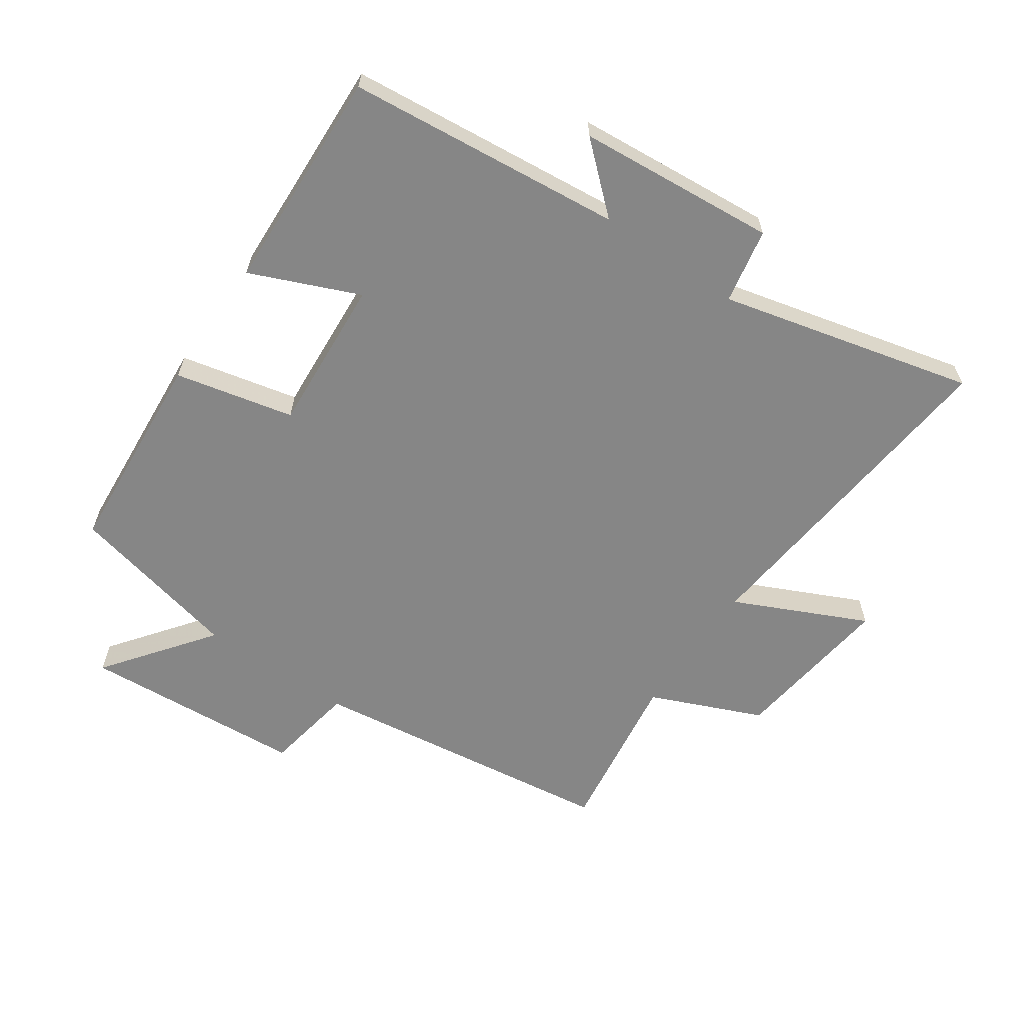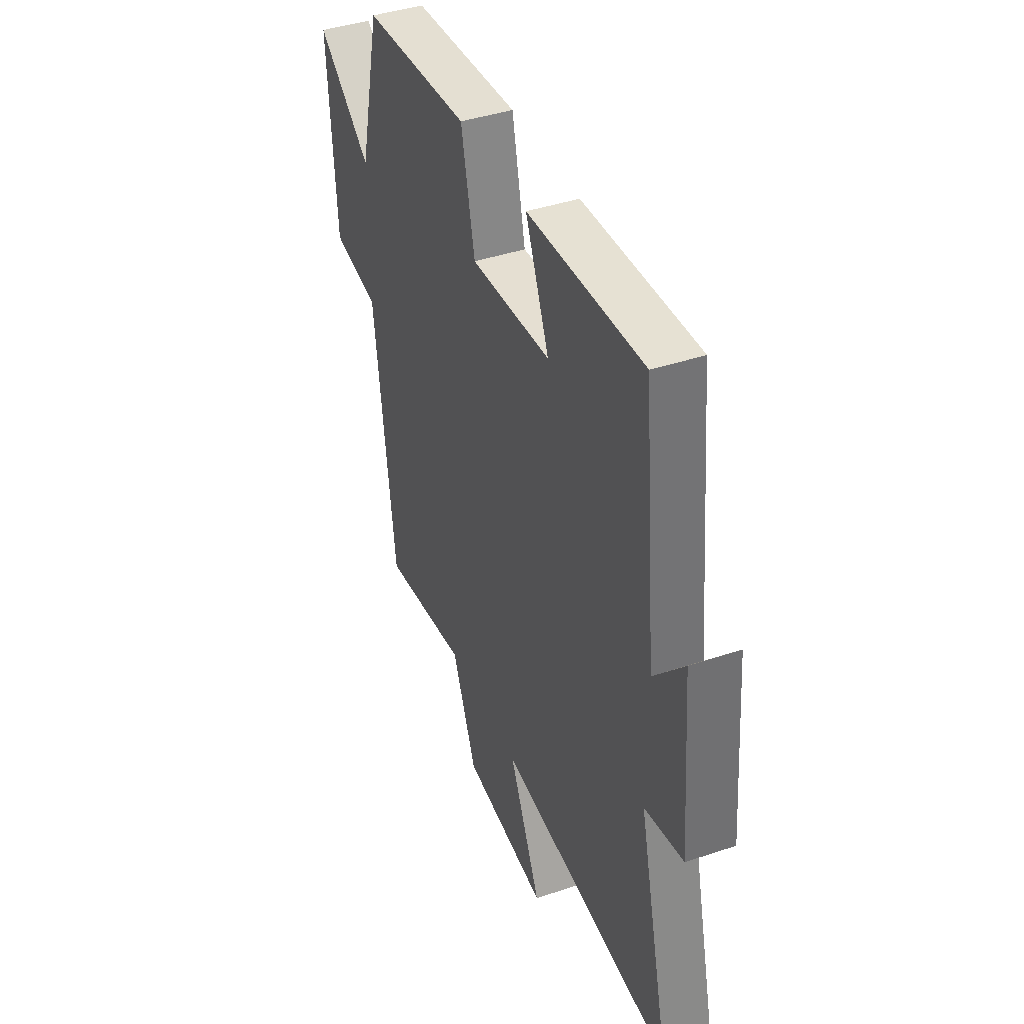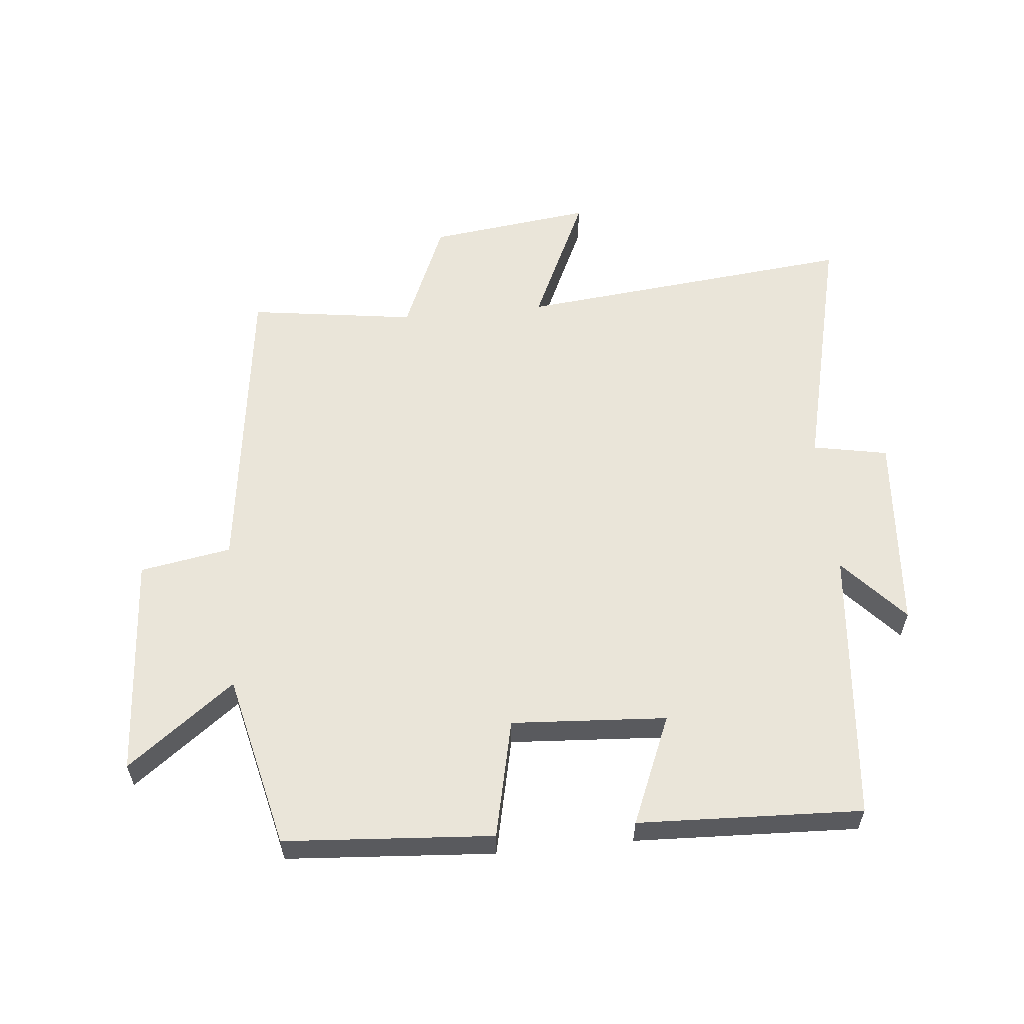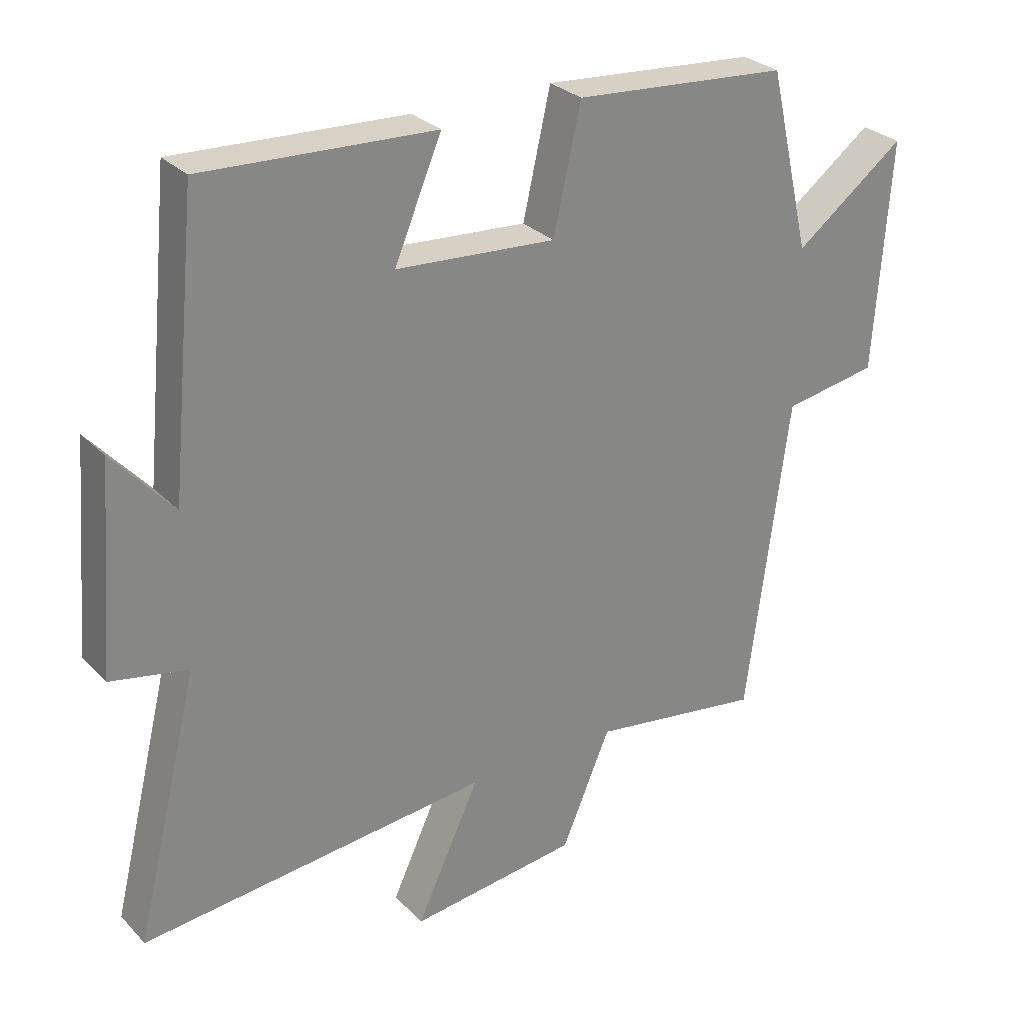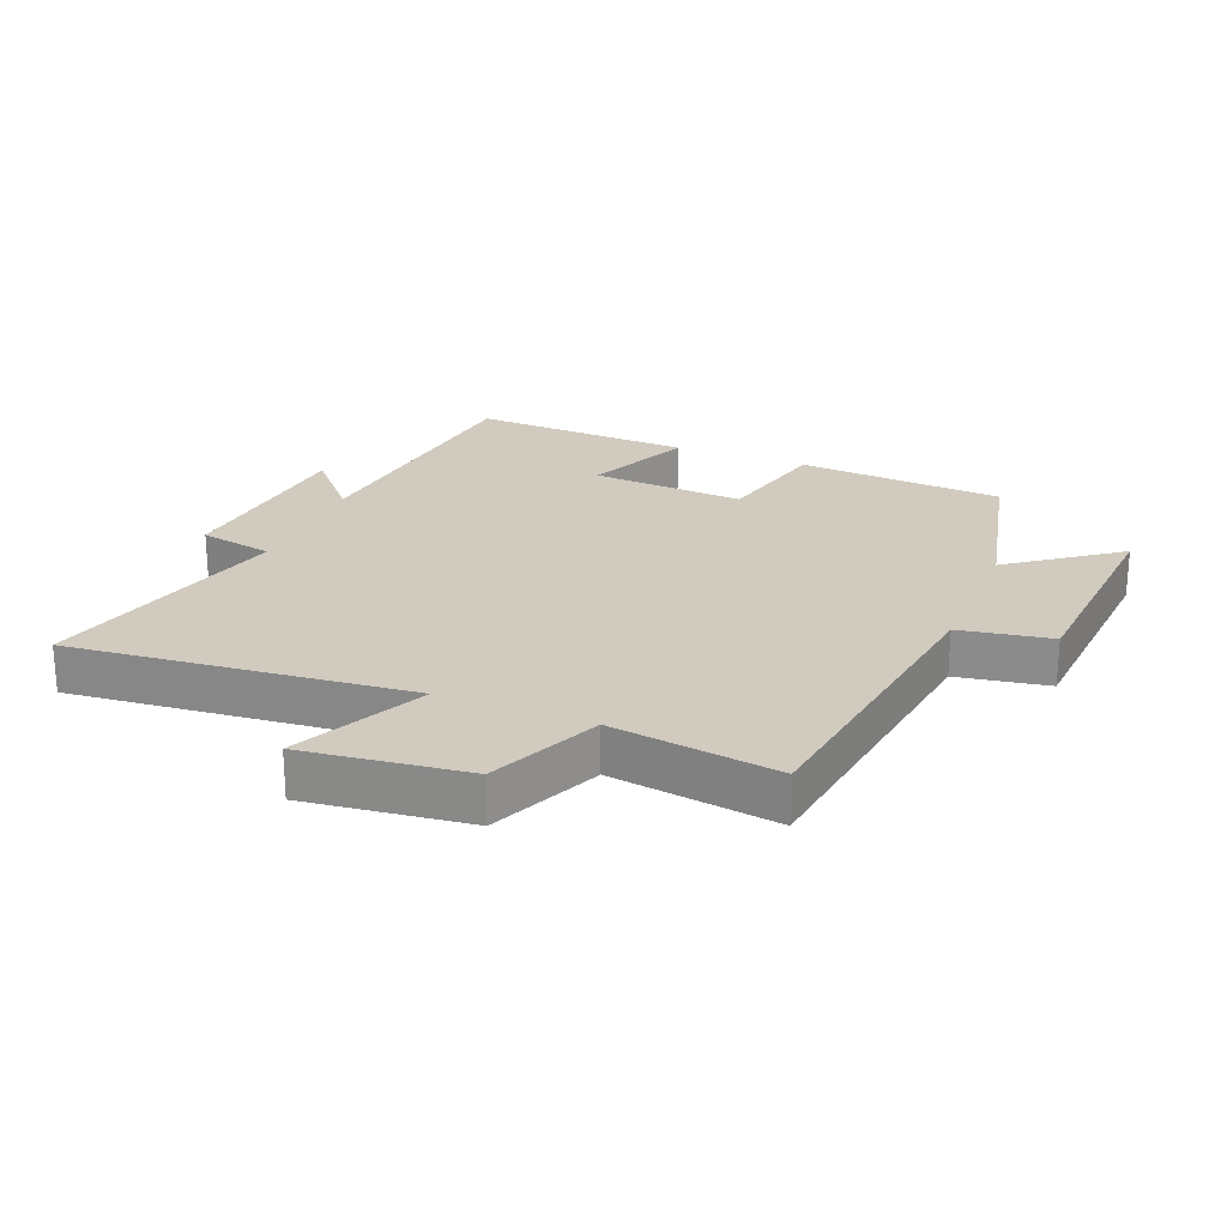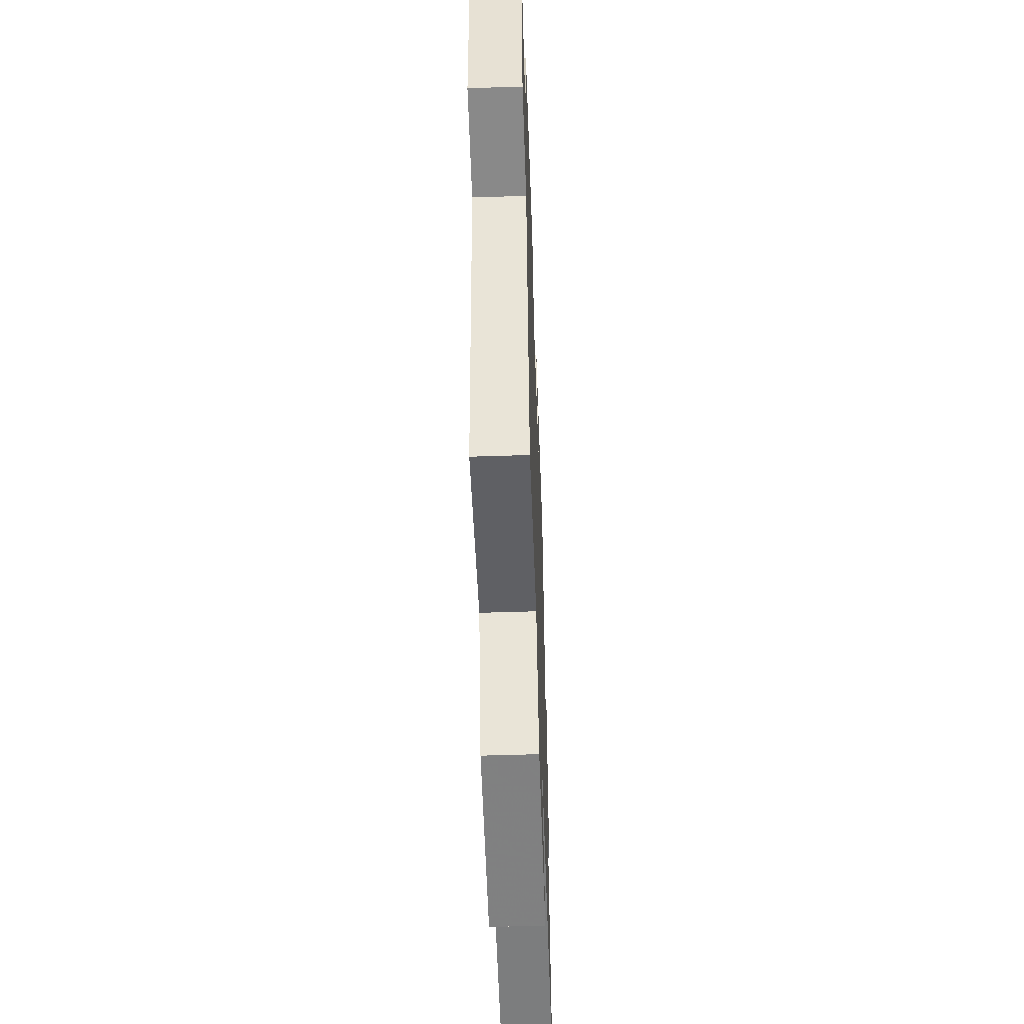
<metadata>
{"format":"obj","ext":"obj","renderer":"f3d","projection":"perspective","resolution":1024,"background":"white","views":[{"elev":-62.0,"azim":55.5,"up":"+Y"},{"elev":41.4,"azim":67.8,"up":"+Z"},{"elev":58.1,"azim":-5.7,"up":"+Y"},{"elev":28.5,"azim":145.9,"up":"+Z"},{"elev":23.4,"azim":-157.7,"up":"+Y"},{"elev":-53.2,"azim":-88.0,"up":"+Z"}]}
</metadata>
<code>
v -0.436 0.07 -0.538
v -0.5 0.07 -0.049
v -0.644 0.07 -0.024
v -0.668 0.07 0.328
v -0.5 0.07 0.201
v -0.436 0.07 0.476
v -0.109 0.07 0.5
v -0.067 0.07 0.313
v 0.177 0.07 0.329
v 0.105 0.07 0.5
v 0.457 0.07 0.515
v 0.5 0.07 0.081
v 0.592 0.07 0.184
v 0.618 0.07 -0.13
v 0.5 0.07 -0.153
v 0.598 0.07 -0.554
v 0.063 0.07 -0.5
v 0.16 0.07 -0.709
v -0.098 0.07 -0.677
v -0.173 0.07 -0.5
v -0.436 0 -0.538
v -0.5 0 -0.049
v -0.644 0 -0.024
v -0.668 0 0.328
v -0.5 0 0.201
v -0.436 0 0.476
v -0.109 0 0.5
v -0.067 0 0.313
v 0.177 0 0.329
v 0.105 0 0.5
v 0.457 0 0.515
v 0.5 0 0.081
v 0.592 0 0.184
v 0.618 0 -0.13
v 0.5 0 -0.153
v 0.598 0 -0.554
v 0.063 0 -0.5
v 0.16 0 -0.709
v -0.098 0 -0.677
v -0.173 0 -0.5
f 17 18 19 20
f 15 16 17
f 15 17 20
f 12 13 14 15
f 9 10 11 12
f 8 9 12 15
f 5 6 7 8
f 5 8 15 20
f 2 3 4 5
f 1 2 5 20
f 40 39 38 37
f 37 36 35
f 40 37 35
f 35 34 33 32
f 32 31 30 29
f 35 32 29 28
f 28 27 26 25
f 40 35 28 25
f 25 24 23 22
f 40 25 22 21
f 1 21 22 2
f 2 22 23 3
f 3 23 24 4
f 4 24 25 5
f 5 25 26 6
f 6 26 27 7
f 7 27 28 8
f 8 28 29 9
f 9 29 30 10
f 10 30 31 11
f 11 31 32 12
f 12 32 33 13
f 13 33 34 14
f 14 34 35 15
f 15 35 36 16
f 16 36 37 17
f 17 37 38 18
f 18 38 39 19
f 19 39 40 20
f 20 40 21 1

</code>
